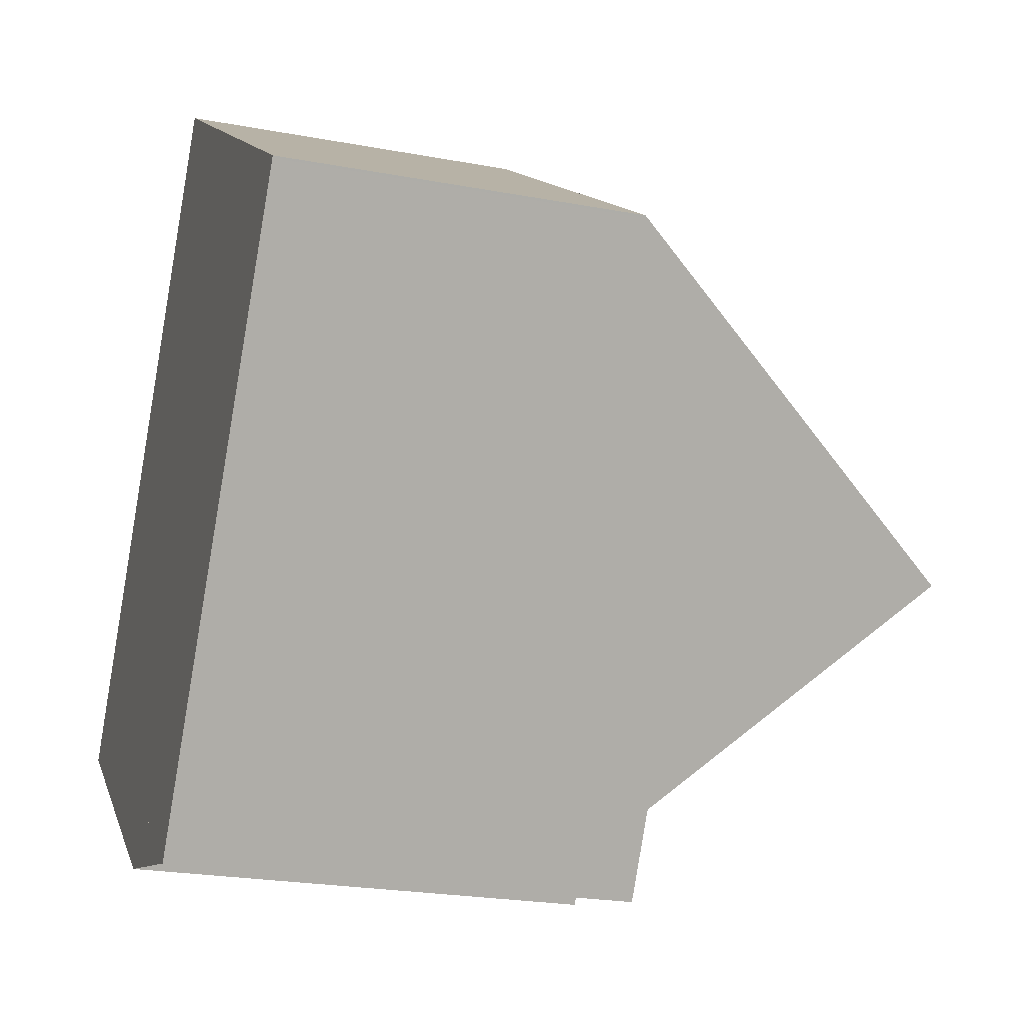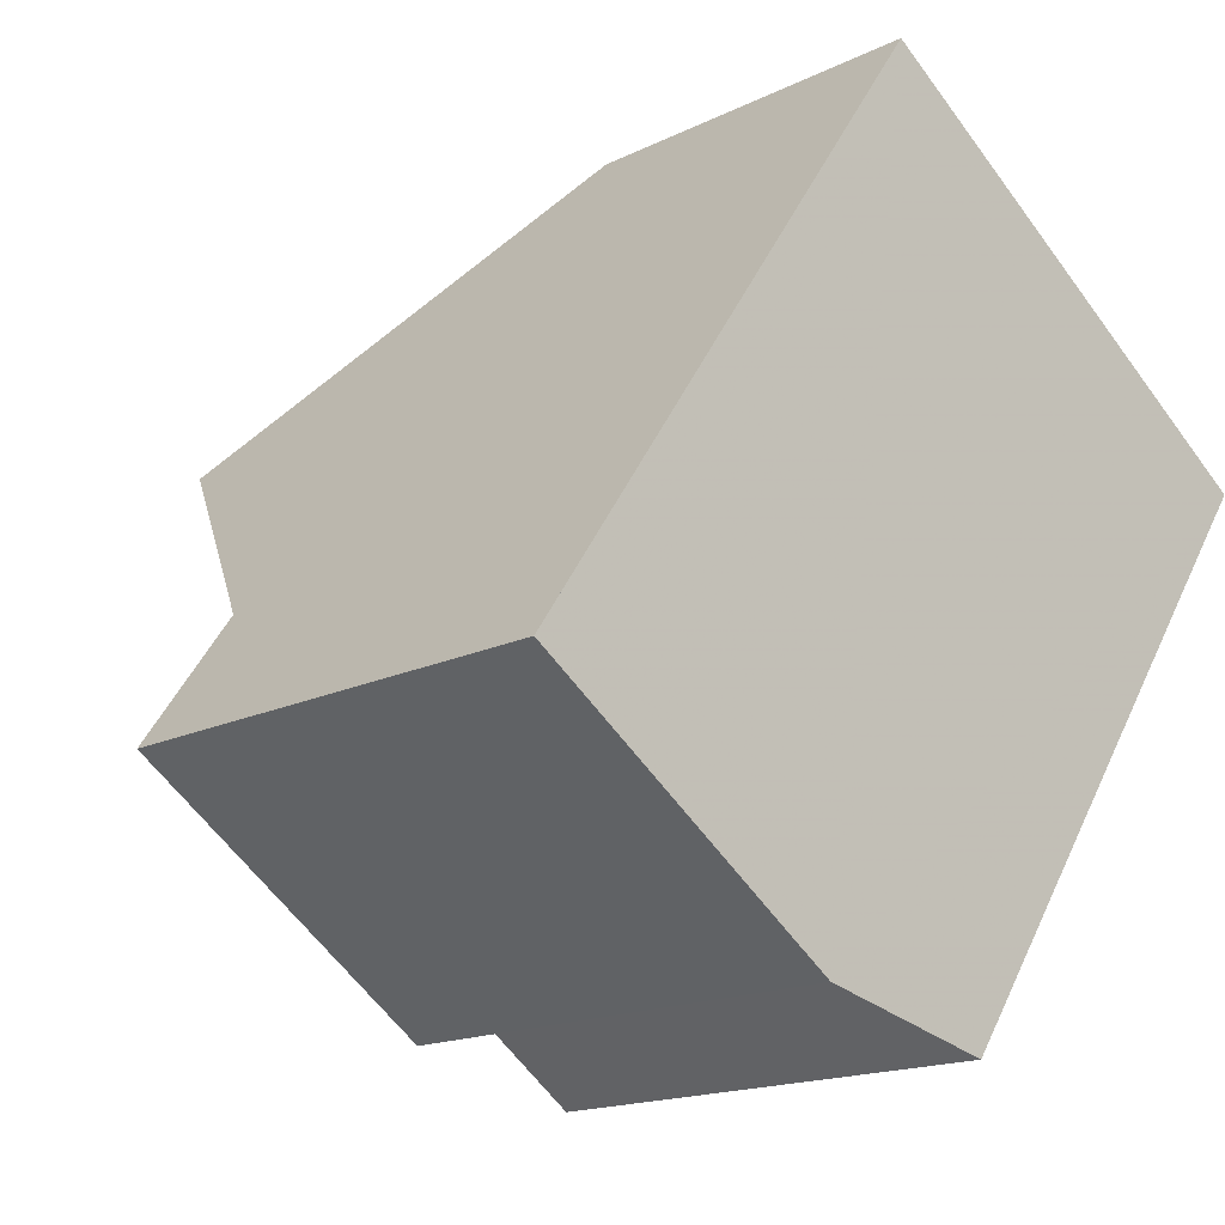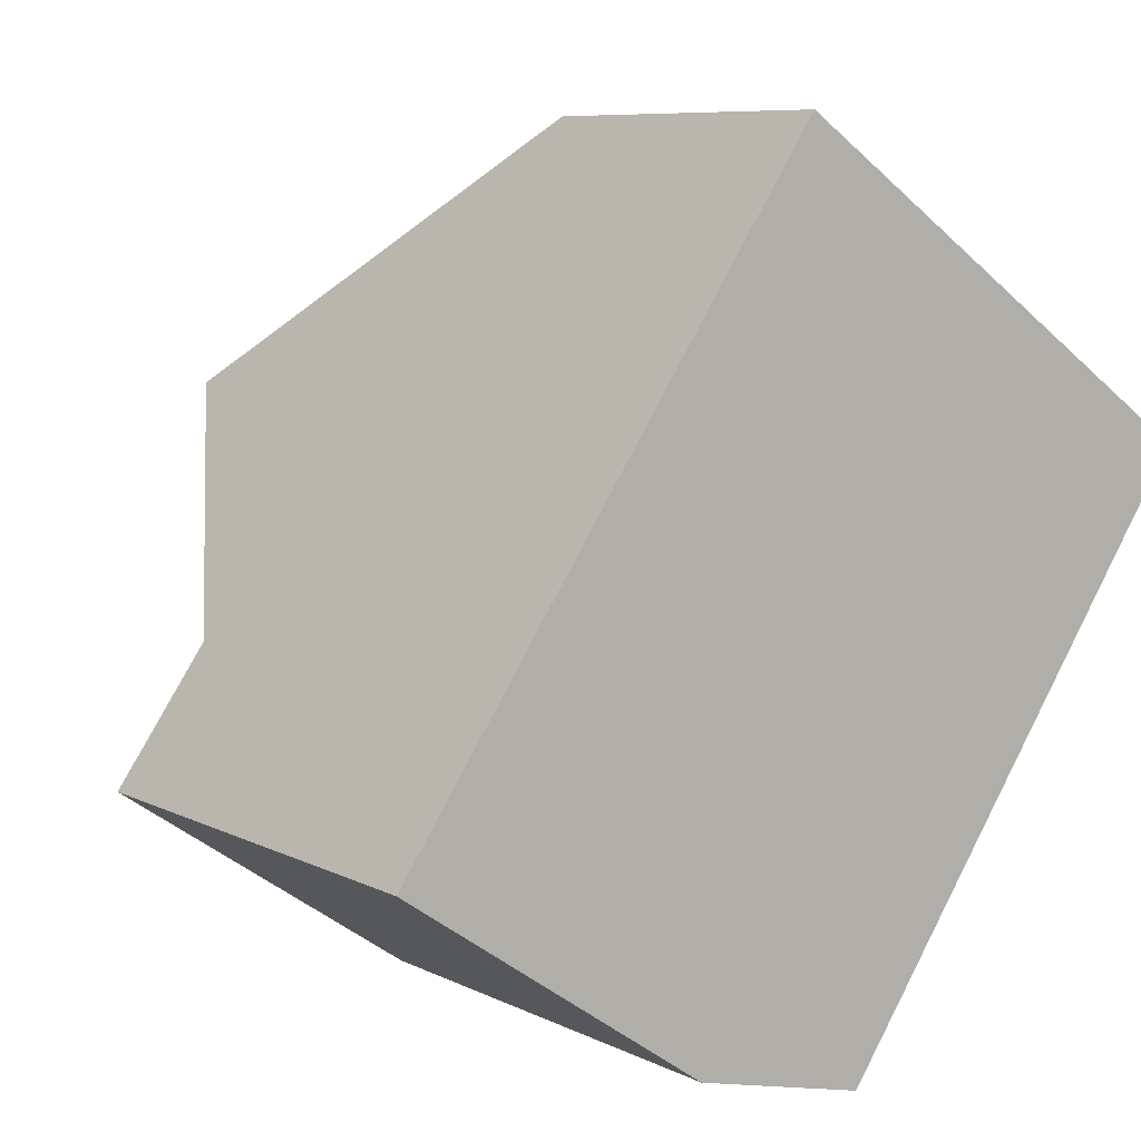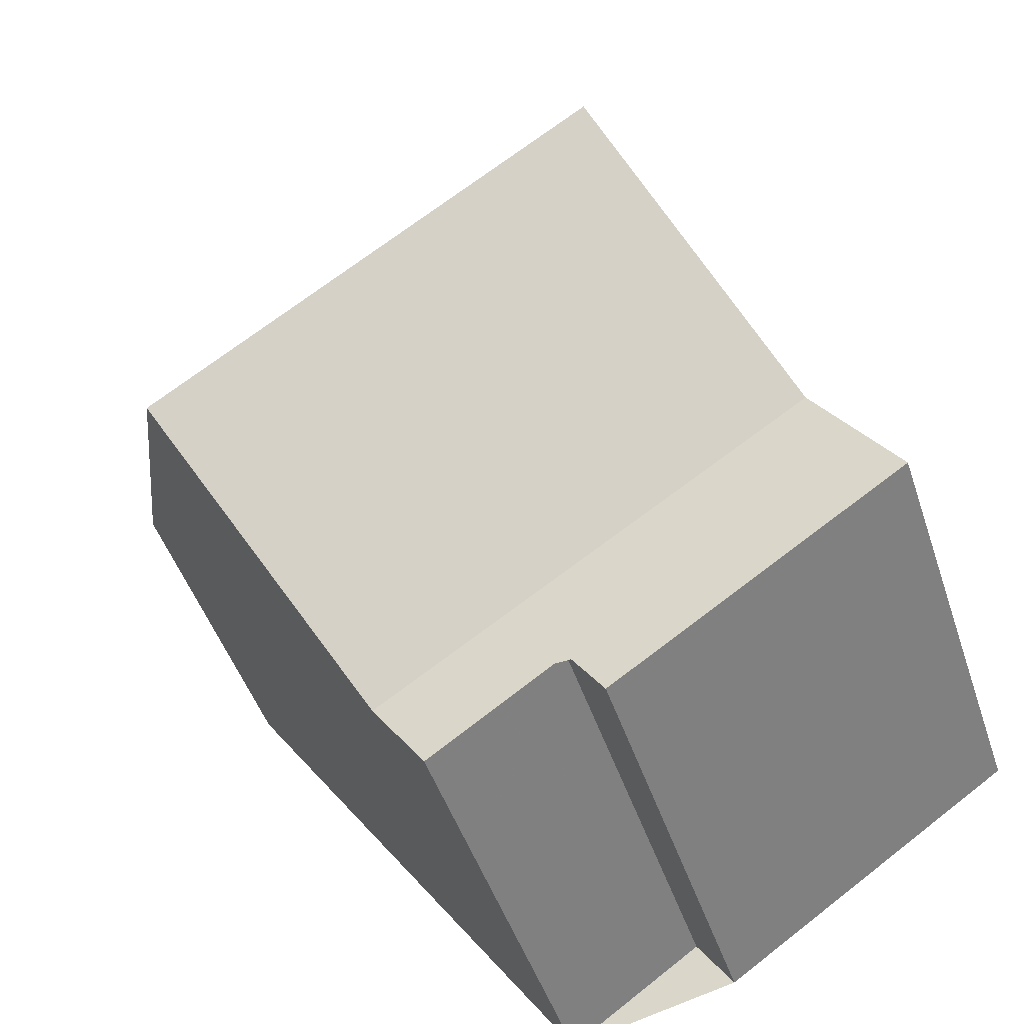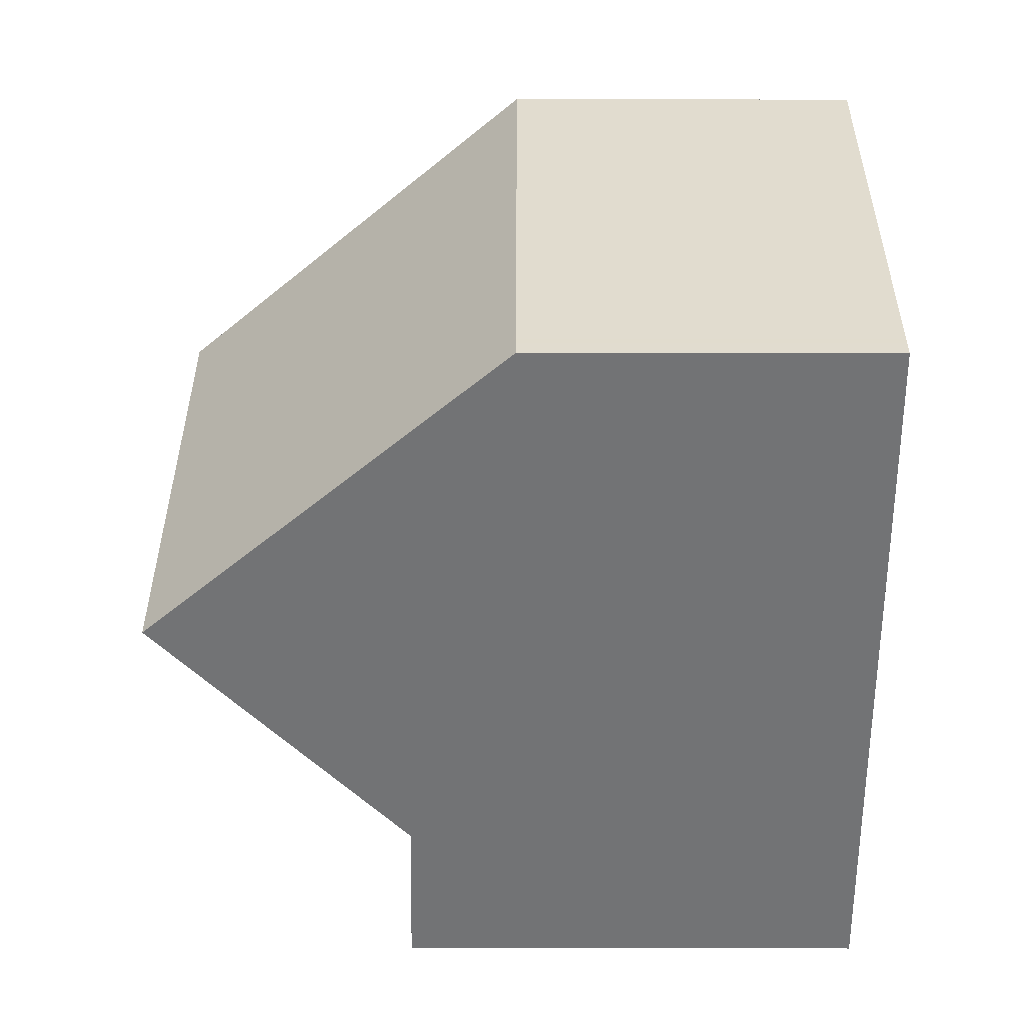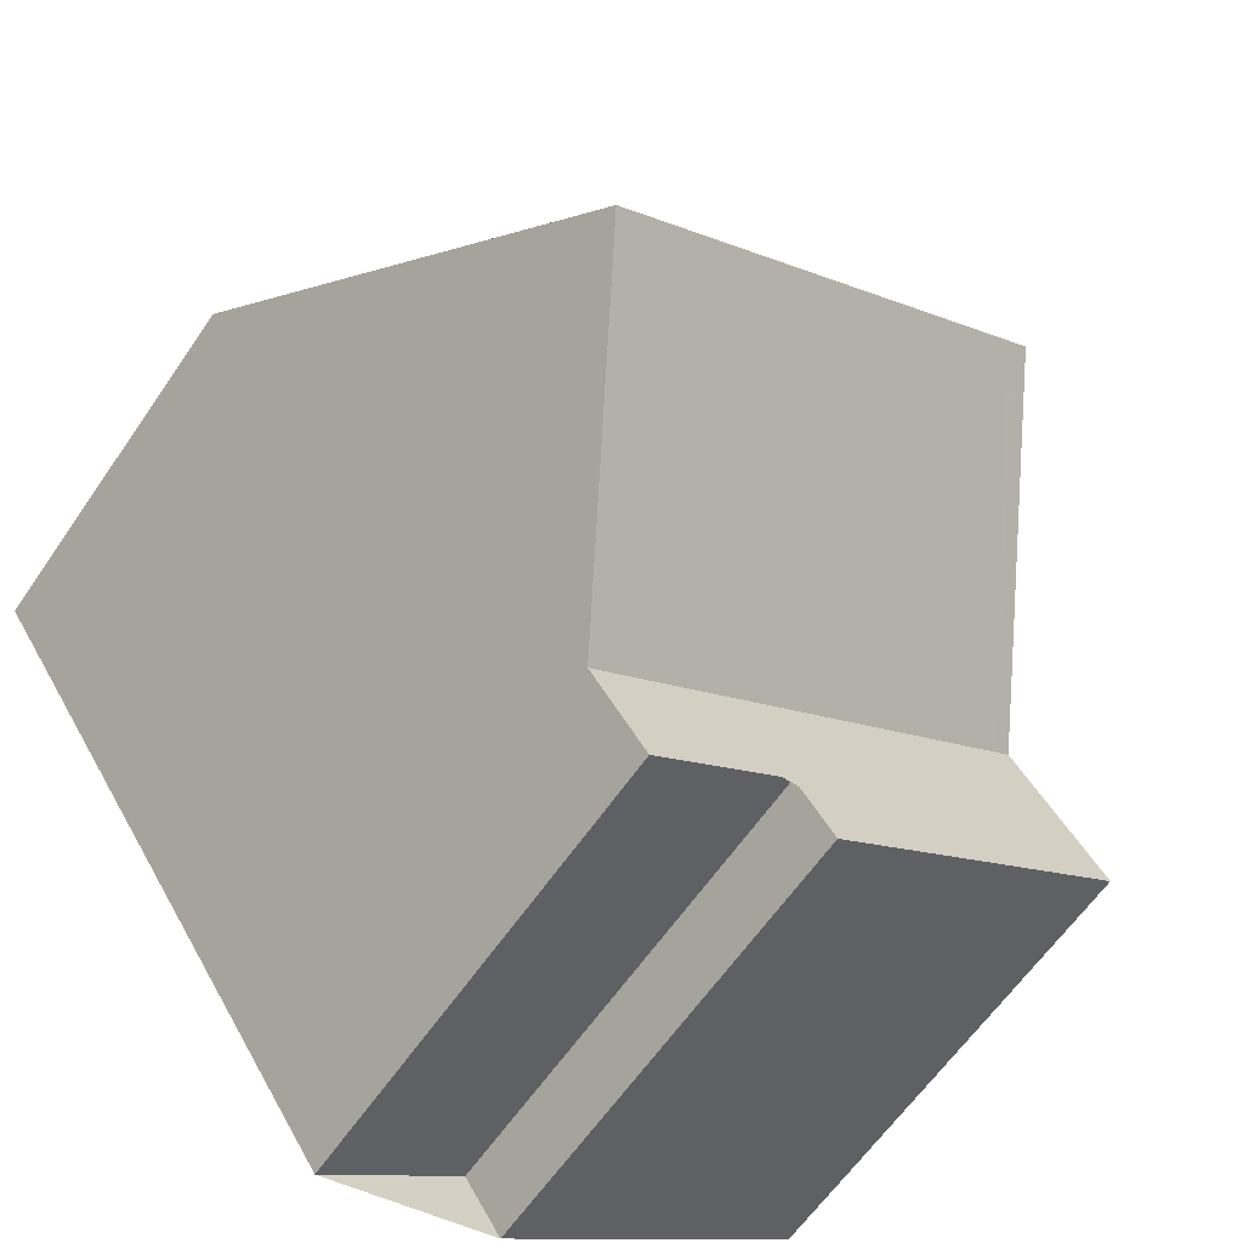
<metadata>
{"format":"obj","ext":"obj","renderer":"f3d","projection":"perspective","resolution":1024,"background":"white","views":[{"elev":-23.4,"azim":-107.5,"up":"+Y"},{"elev":-16.2,"azim":135.6,"up":"+Y"},{"elev":7.9,"azim":143.9,"up":"+Y"},{"elev":-46.7,"azim":17.9,"up":"+Y"},{"elev":68.7,"azim":90.1,"up":"+Y"},{"elev":-61.8,"azim":-34.3,"up":"+Y"}]}
</metadata>
<code>
v -1067 -768.4 4.069
v -1062 -764.9 4.079
v -1057 -771.8 5.336
v -1061 -774.2 5.366
v -1061 -773.6 5.352
v -1063 -774.7 5.366
v -1065 -771.4 8.225
v -1060 -767.9 8.239
v -1060 -767.9 8.239
v -1065 -771.4 8.225
v -1060 -768 8.239
v -1060 -768.2 8.238
v -1060 -768.1 8.239
v -1063 -773.8 5.346
v -1058 -770.4 5.304
v -1064 -773.4 5.853
v -1059 -769.8 5.915
v -1066 -769.2 5.248
v -1061 -765.7 5.204
v -1058 -770.4 5.304
v -1063 -773.8 5.346
v -1060 -768 8.239
v -1062 -765.8 5.206
v -1058 -770.5 5.306
v -1059 -770 5.913
v -1057 -772 5.338
v -1058 -770.5 5.306
v -1062 -765 4.078
v -1062 -765.1 4.129
v -1062 -764.9 4.13
v -1067 -768.4 4.1
v -1059 -768.7 7.337
v -1060 -768.8 7.337
v -1064 -772.1 7.319
v -1058 -771.3 5.325
v -1058 -771.4 5.326
v -1061 -773.7 5.354
v -1062 -766 5.208
v -1060 -768.2 8.238
v -1059 -770.1 5.91
v -1059 -770.6 5.308
v -1059 -770.6 5.308
v -1058 -771.6 5.328
v -1060 -768.9 7.336
v -1062 -765.2 4.127
v -1062 -765.2 4.078
v -1058 -772.1 5.34
v -1062 -765.9 5.206
v -1060 -768.1 8.239
v -1059 -770 5.912
v -1058 -770.5 5.306
v -1058 -770.5 5.306
v -1058 -771.5 5.327
v -1060 -768.8 7.336
v -1062 -765.1 4.128
v -1062 -765.1 4.078
v -1057 -772 5.338
v -1065 -771.4 8.225
v -1066 -769.2 5.248
v -1065 -771.4 8.225
v -1064 -773.3 5.853
v -1063 -773.8 5.346
v -1063 -773.8 5.346
v -1063 -774.7 5.366
v -1064 -772.1 7.319
v -1067 -768.4 4.1
v -1067 -768.4 4.069
v -1067 -768.4 4.069
v -1067 -768.4 4.069
v -1067 -768.4 8.882e-16
v -1067 -768.4 0
v -1062 -764.9 4.13
v -1062 -764.9 4.079
v -1062 -764.9 0
v -1062 -764.9 0
v -1057 -772 5.338
v -1057 -771.8 5.336
v -1057 -771.8 -8.882e-16
v -1057 -772 0
v -1061 -773.7 5.354
v -1061 -774.2 5.366
v -1061 -774.2 0
v -1061 -773.7 0
v -1063 -774.7 5.366
v -1061 -773.6 5.352
v -1061 -773.6 0
v -1063 -774.7 0
v -1063 -773.8 5.346
v -1063 -774.7 5.366
v -1063 -774.7 0
v -1063 -773.8 0
v -1066 -769.2 5.248
v -1065 -771.4 8.225
v -1065 -771.4 0
v -1066 -769.2 0
v -1059 -768.7 7.337
v -1060 -767.9 8.239
v -1060 -767.9 0
v -1059 -768.7 -8.882e-16
v -1058 -771.3 5.325
v -1058 -770.4 5.304
v -1058 -770.4 0
v -1058 -771.3 0
v -1064 -772.1 7.319
v -1064 -773.4 5.853
v -1064 -773.4 -8.882e-16
v -1064 -772.1 0
v -1058 -770.4 5.304
v -1059 -769.8 5.915
v -1059 -769.8 -8.882e-16
v -1058 -770.4 0
v -1067 -768.4 4.1
v -1066 -769.2 5.248
v -1066 -769.2 0
v -1067 -768.4 0
v -1060 -767.9 8.239
v -1061 -765.7 5.204
v -1061 -765.7 0
v -1060 -767.9 0
v -1064 -773.4 5.853
v -1063 -773.8 5.346
v -1063 -773.8 0
v -1064 -773.4 -8.882e-16
v -1057 -772 5.338
v -1057 -772 5.338
v -1057 -772 0
v -1057 -772 0
v -1062 -764.9 4.079
v -1062 -765 4.078
v -1062 -765 0
v -1062 -764.9 0
v -1061 -765.7 5.204
v -1062 -764.9 4.13
v -1062 -764.9 0
v -1061 -765.7 0
v -1067 -768.4 4.069
v -1067 -768.4 4.1
v -1067 -768.4 0
v -1067 -768.4 8.882e-16
v -1059 -769.8 5.915
v -1059 -768.7 7.337
v -1059 -768.7 -8.882e-16
v -1059 -769.8 -8.882e-16
v -1065 -771.4 8.225
v -1064 -772.1 7.319
v -1064 -772.1 0
v -1065 -771.4 0
v -1057 -771.8 5.336
v -1058 -771.3 5.325
v -1058 -771.3 0
v -1057 -771.8 -8.882e-16
v -1061 -773.6 5.352
v -1061 -773.7 5.354
v -1061 -773.7 0
v -1061 -773.6 0
v -1062 -765.1 4.078
v -1062 -765.2 4.078
v -1062 -765.2 8.882e-16
v -1062 -765.1 0
v -1061 -774.2 5.366
v -1058 -772.1 5.34
v -1058 -772.1 0
v -1061 -774.2 0
v -1062 -765 4.078
v -1062 -765.1 4.078
v -1062 -765.1 0
v -1062 -765 0
v -1058 -772.1 5.34
v -1057 -772 5.338
v -1057 -772 0
v -1058 -772.1 0
v -1063 -774.7 5.366
v -1063 -774.7 5.366
v -1063 -774.7 0
v -1063 -774.7 0
v -1062 -765.2 4.078
v -1067 -768.4 4.069
v -1067 -768.4 0
v -1062 -765.2 8.882e-16
v -1057 -771.8 0
v -1061 -774.2 0
v -1061 -773.6 0
v -1063 -774.7 0
v -1067 -768.4 0
v -1062 -764.9 0
f 23 19 8 22
f 25 17 20 24
f 36 27 15 35
f 33 11 9 32
f 30 19 23 29
f 60 7 18 59
f 62 21 16 61
f 64 6 14 63
f 65 34 10 58
f 59 18 31 66
f 29 28 2 30
f 66 31 1 67
f 32 17 25 33
f 61 16 34 65
f 35 3 26 36
f 47 4 37 43
f 49 39 38 48
f 51 41 40 50
f 53 43 42 52
f 54 44 12 13
f 48 38 45 55
f 55 45 46 56
f 50 40 44 54
f 57 47 43 53
f 48 23 22 49
f 50 25 24 51
f 52 27 36 53
f 13 11 33 54
f 55 29 23 48
f 56 28 29 55
f 54 33 25 50
f 53 36 26 57
f 59 38 39 60
f 61 40 41 62
f 63 42 43 37 5 64
f 58 12 44 65
f 66 45 38 59
f 67 46 45 66
f 65 44 40 61
f 69 70 71 68
f 73 74 75 72
f 77 78 79 76
f 81 82 83 80
f 85 86 87 84
f 89 90 91 88
f 93 94 95 92
f 97 98 99 96
f 101 102 103 100
f 105 106 107 104
f 109 110 111 108
f 113 114 115 112
f 117 118 119 116
f 121 122 123 120
f 125 126 127 124
f 129 130 131 128
f 133 134 135 132
f 137 138 139 136
f 141 142 143 140
f 145 146 147 144
f 149 150 151 148
f 153 154 155 152
f 157 158 159 156
f 161 162 163 160
f 165 166 167 164
f 169 170 171 168
f 173 174 175 172
f 177 178 179 176
f 181 182 183 184 185 180

</code>
